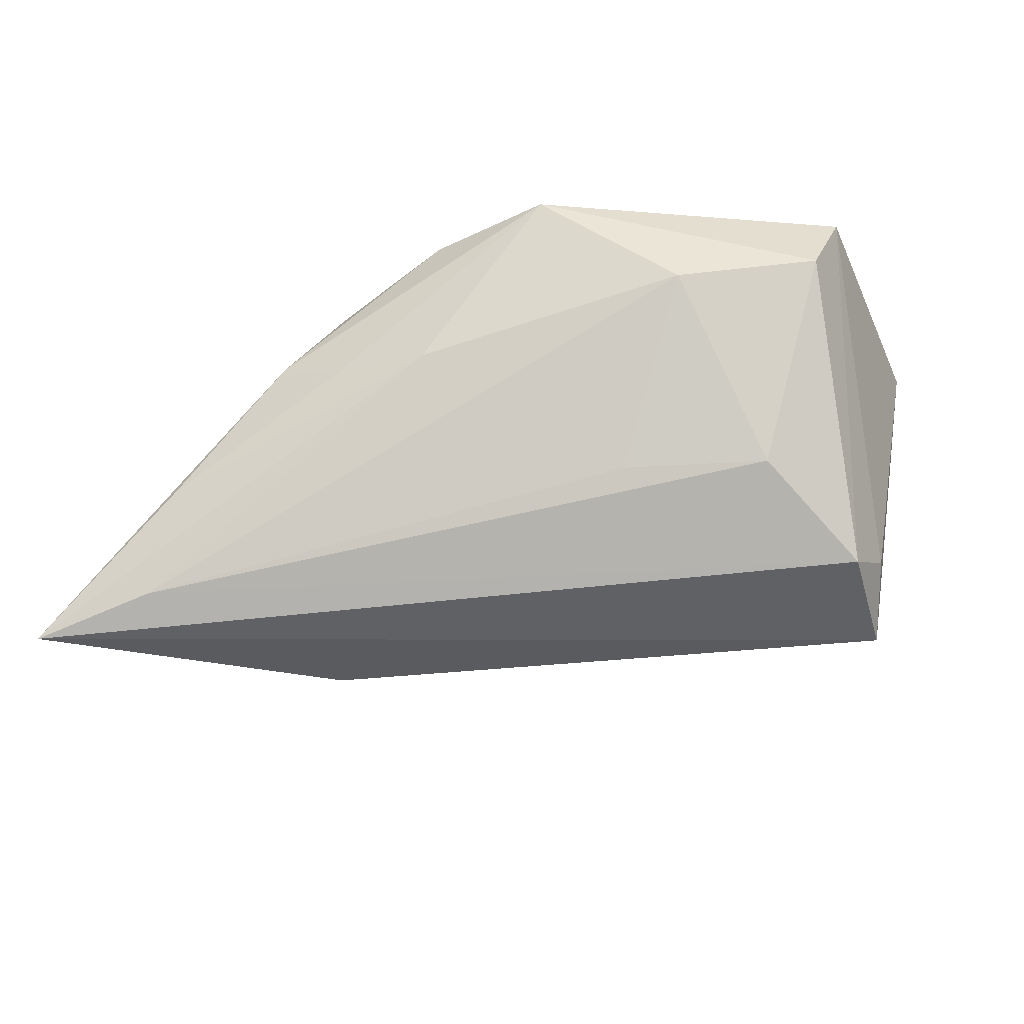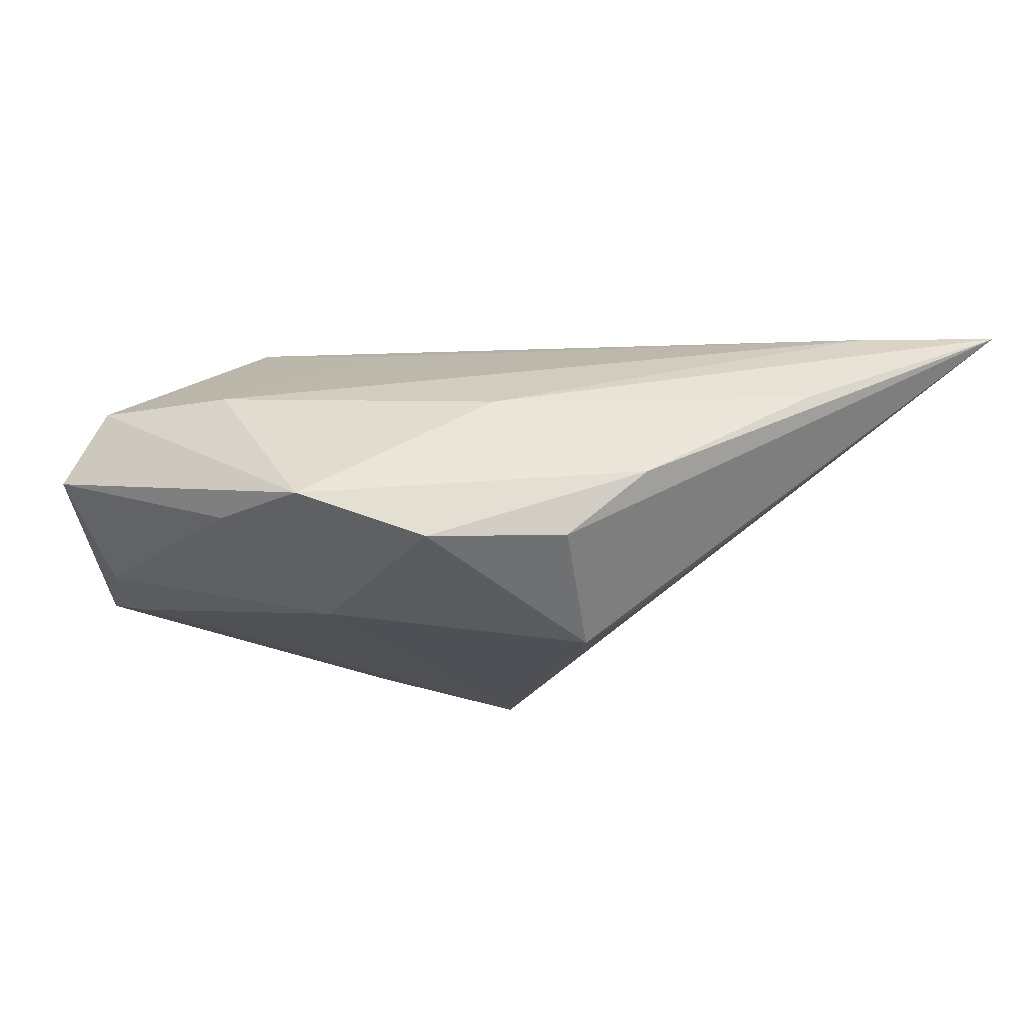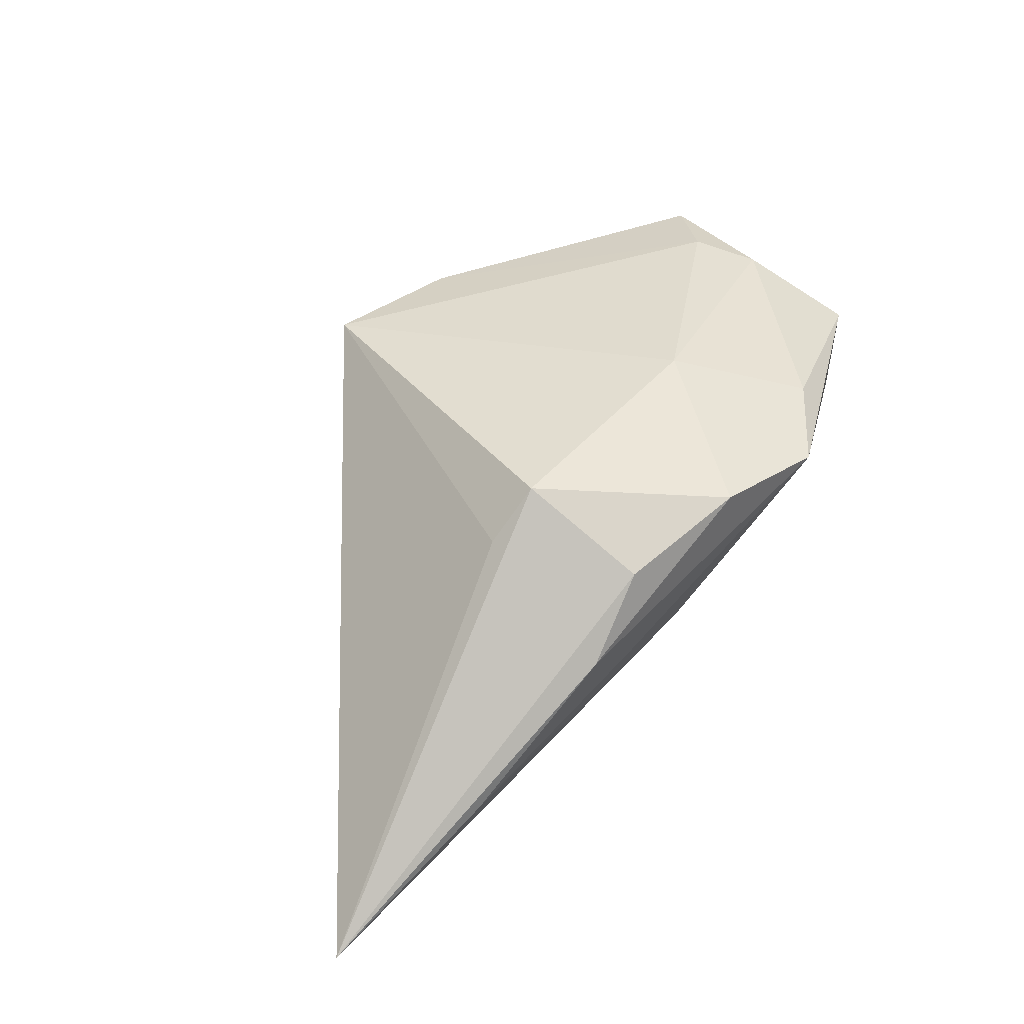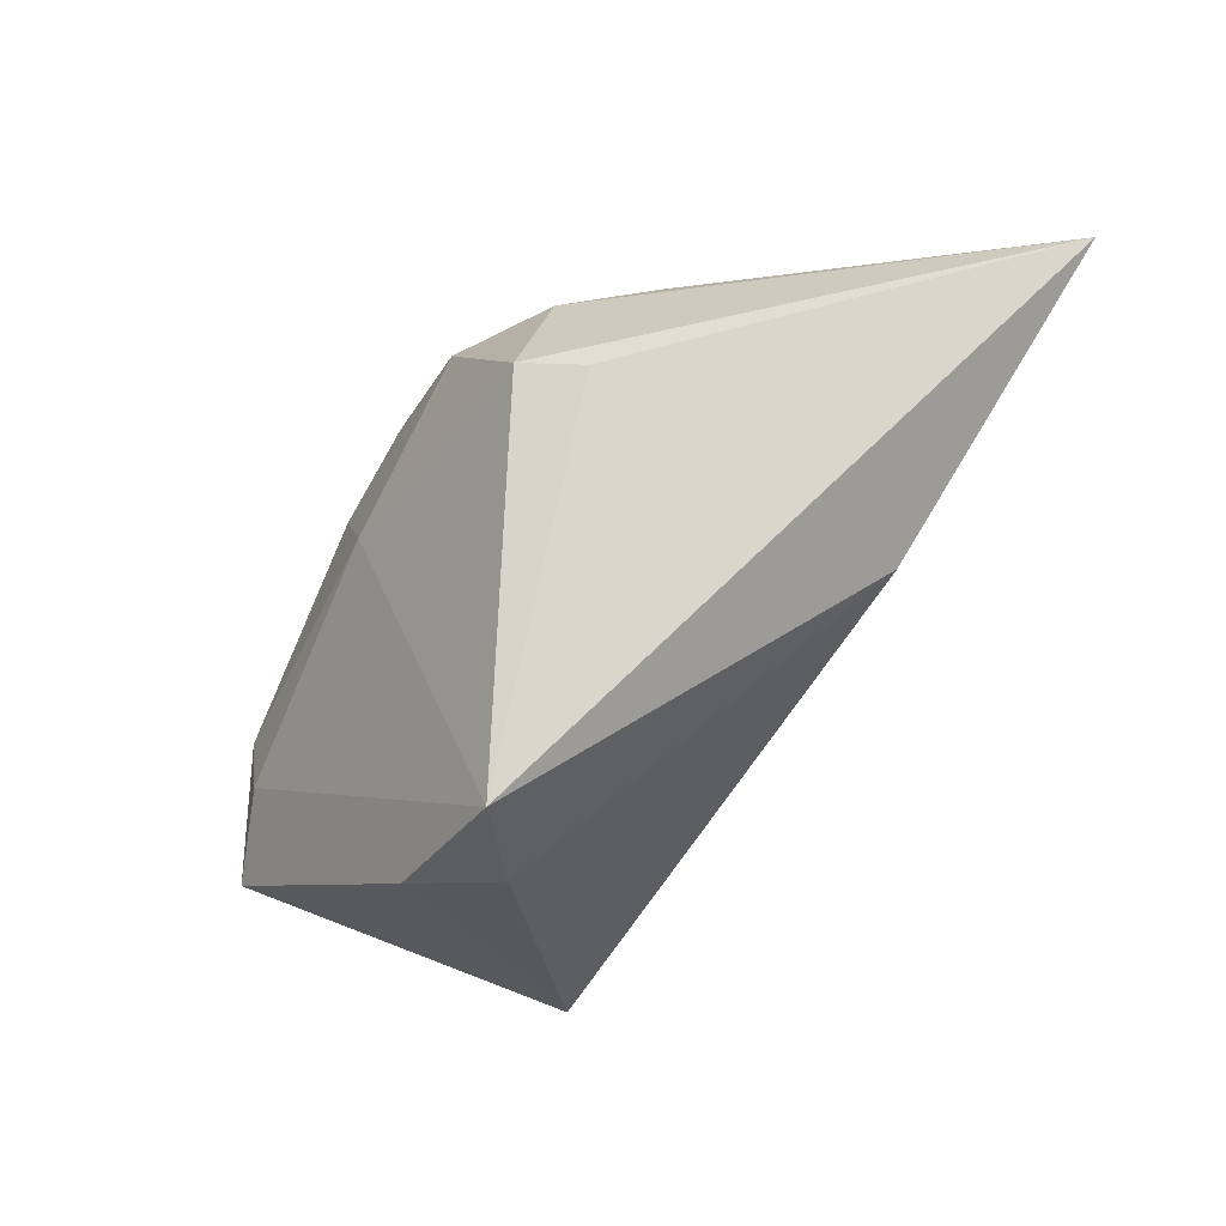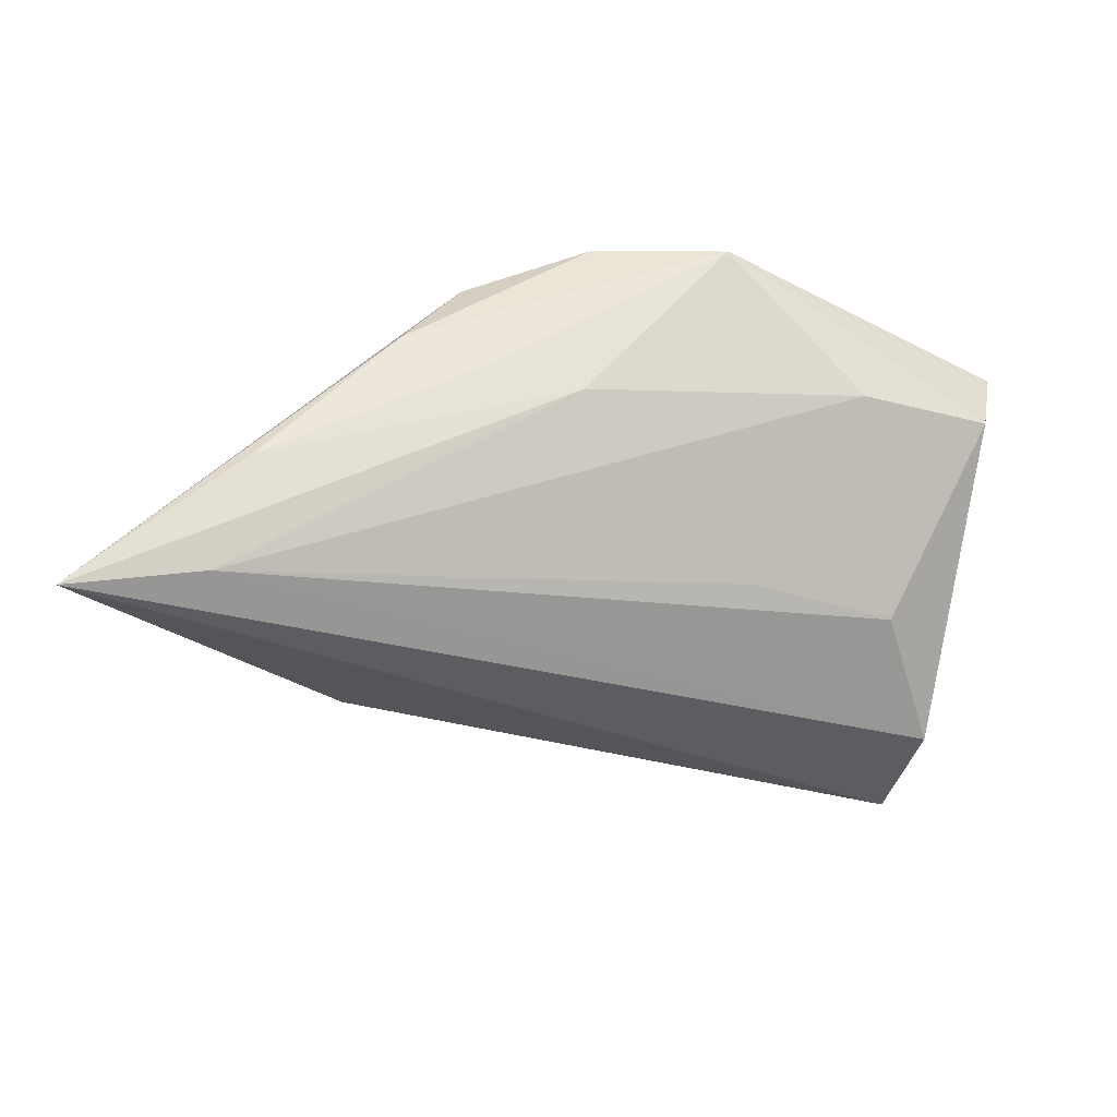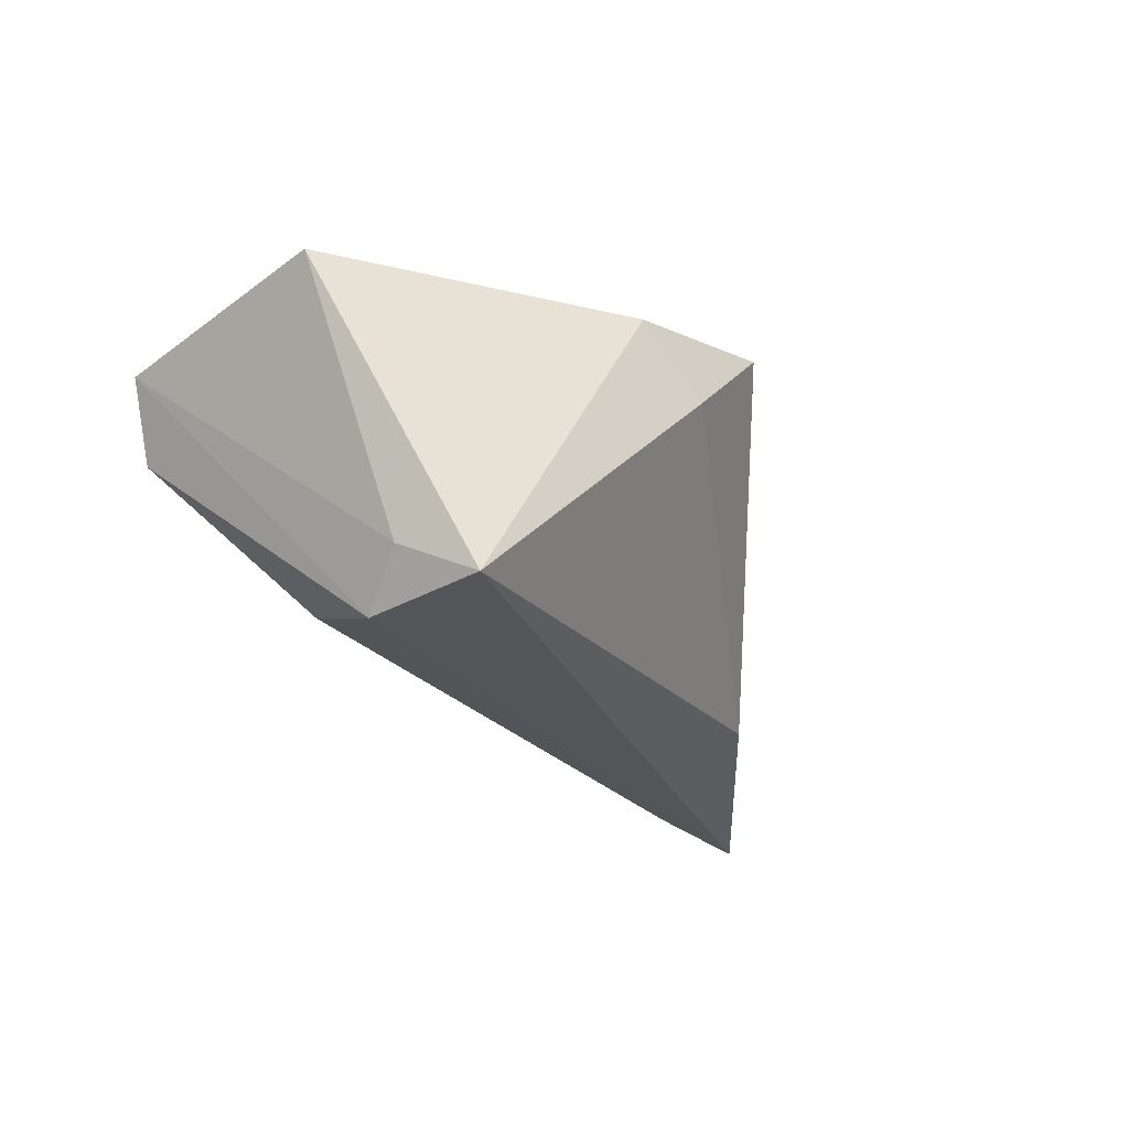
<metadata>
{"format":"obj","ext":"obj","renderer":"f3d","projection":"perspective","resolution":1024,"background":"white","views":[{"elev":-56.9,"azim":-150.2,"up":"+Z"},{"elev":66.9,"azim":10.3,"up":"+Y"},{"elev":41.1,"azim":135.5,"up":"+Z"},{"elev":-31.7,"azim":54.6,"up":"+Y"},{"elev":44.1,"azim":170.9,"up":"+Y"},{"elev":-22.5,"azim":-42.0,"up":"+Z"}]}
</metadata>
<code>
v 0.02764 0.01428 0.01527
v 0.0183 0.02909 0.01357
v -0.03596 -0.00894 0.01836
v -0.01299 0.03042 0.01455
v 0.04897 0.02263 -0.02083
v -0.03297 -0.02231 -0.0166
v -0.0422 0.01191 0.0008279
v -0.02248 0.02172 0.01572
v 0.06433 0.02471 -0.02263
v 0.04334 0.02799 -0.009333
v -0.0457 0.01021 0.01033
v 0.006734 0.02655 -0.002697
v 0.02605 0.03042 0.004712
v 0.02218 0.01538 0.02114
v -0.01099 0.006531 -0.01613
v -0.03935 -0.001339 0.0173
v -0.04286 -0.01809 0.01556
v -0.02641 0.01941 -0.0005723
v -0.009137 0.01031 0.02124
v -0.02711 -0.0008085 -0.01709
v 0.01806 0.02874 -6.075e-05
v 0.03687 -0.003588 -0.01728
v 0.01222 -0.03096 0.01657
v 0.00184 -0.03243 0.007157
v -0.02816 -0.03016 -0.02074
v -0.006449 -0.03161 0.01504
v -0.03142 -0.01634 -0.02263
v 0.002652 0.03042 0.01714
f 25 9 22
f 9 23 22
f 1 23 9
f 9 14 1
f 1 14 23
f 25 22 24
f 24 22 23
f 27 9 25
f 2 14 9
f 4 12 18
f 26 24 23
f 23 3 26
f 26 3 17
f 26 17 25
f 25 24 26
f 6 17 11
f 11 27 6
f 25 17 6
f 6 27 25
f 23 14 19
f 19 3 23
f 13 2 9
f 14 2 28
f 28 19 14
f 28 13 4
f 2 13 28
f 11 4 7
f 4 18 7
f 7 18 20
f 7 27 11
f 20 27 7
f 20 18 15
f 5 12 9
f 5 18 12
f 5 15 18
f 20 15 5
f 9 27 5
f 5 27 20
f 8 4 11
f 8 28 4
f 19 28 8
f 9 12 10
f 10 13 9
f 3 19 16
f 19 8 16
f 16 8 11
f 11 17 16
f 17 3 16
f 4 13 21
f 13 10 21
f 21 12 4
f 21 10 12

</code>
